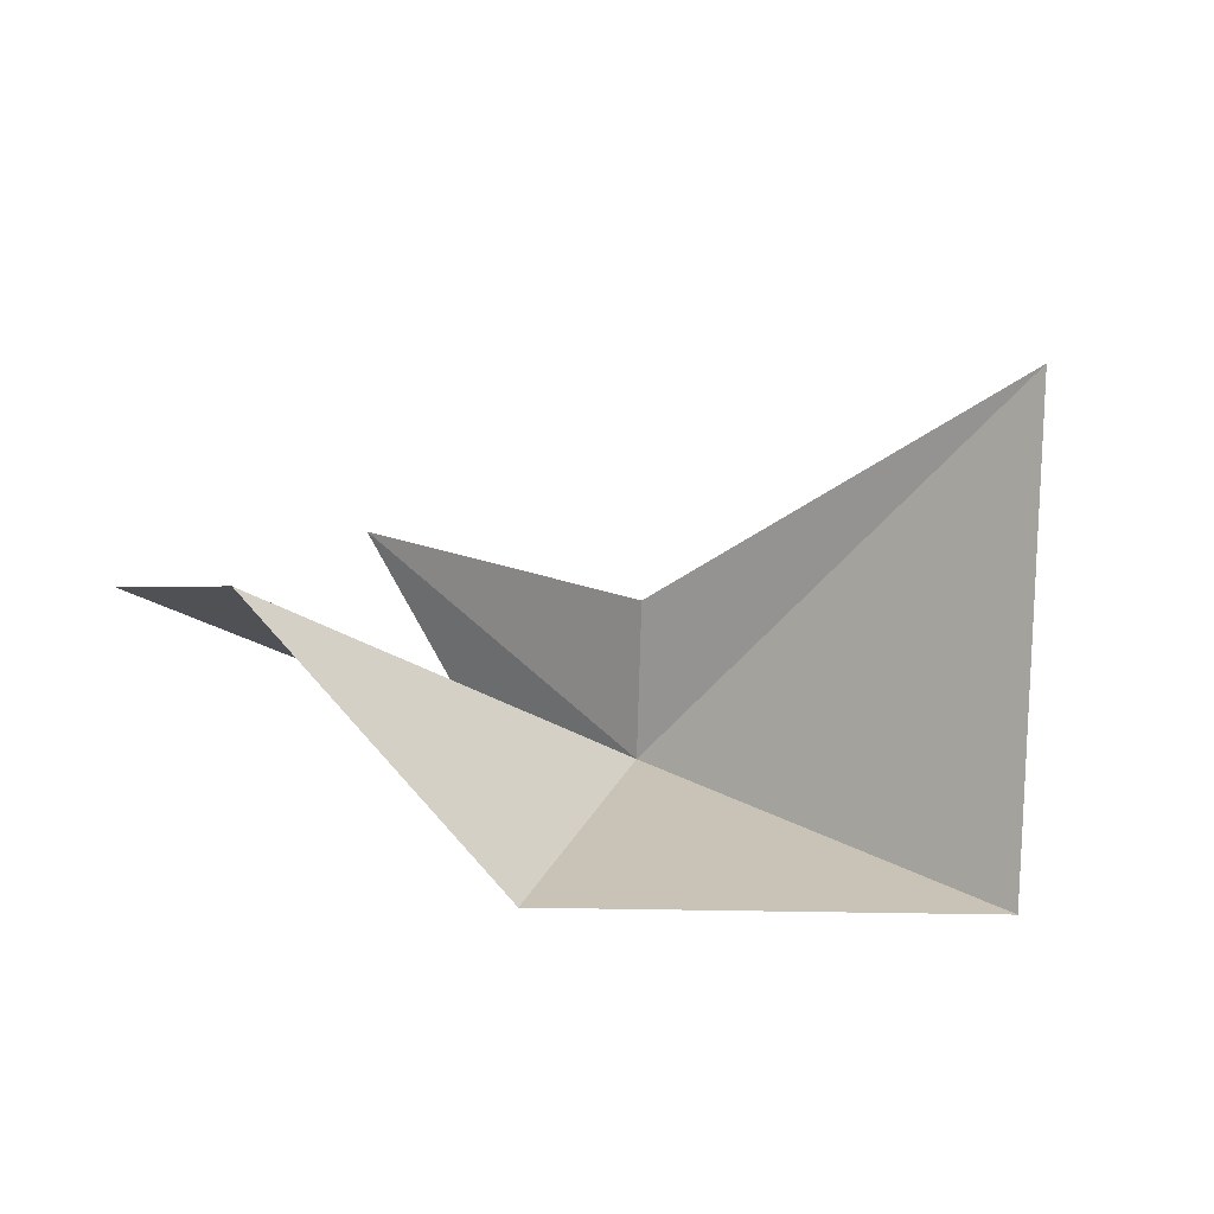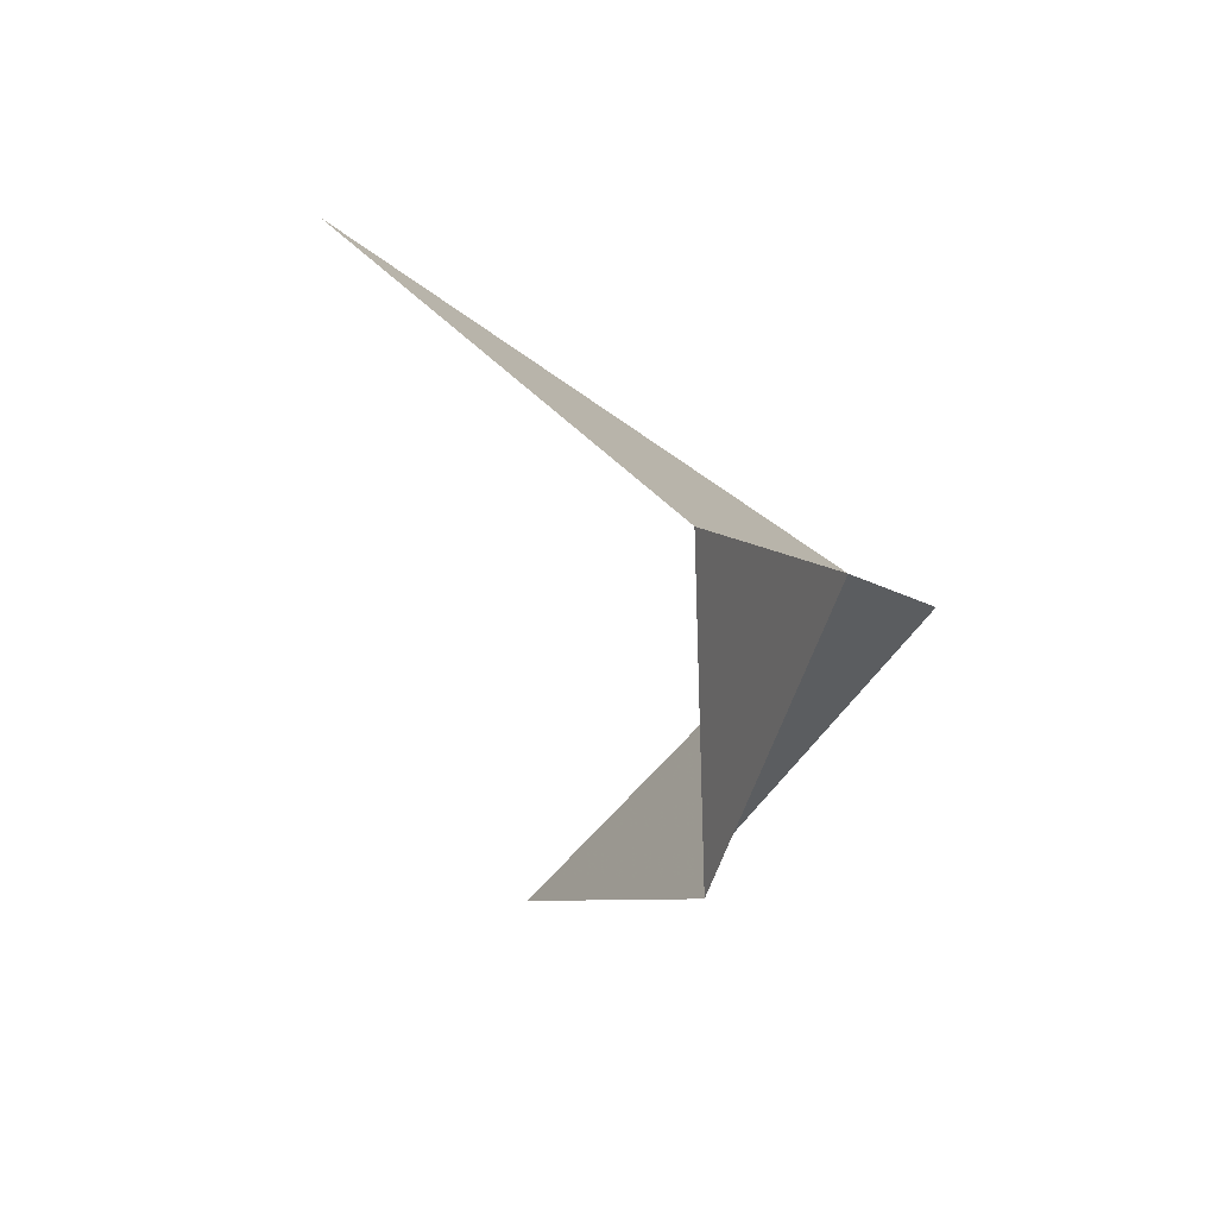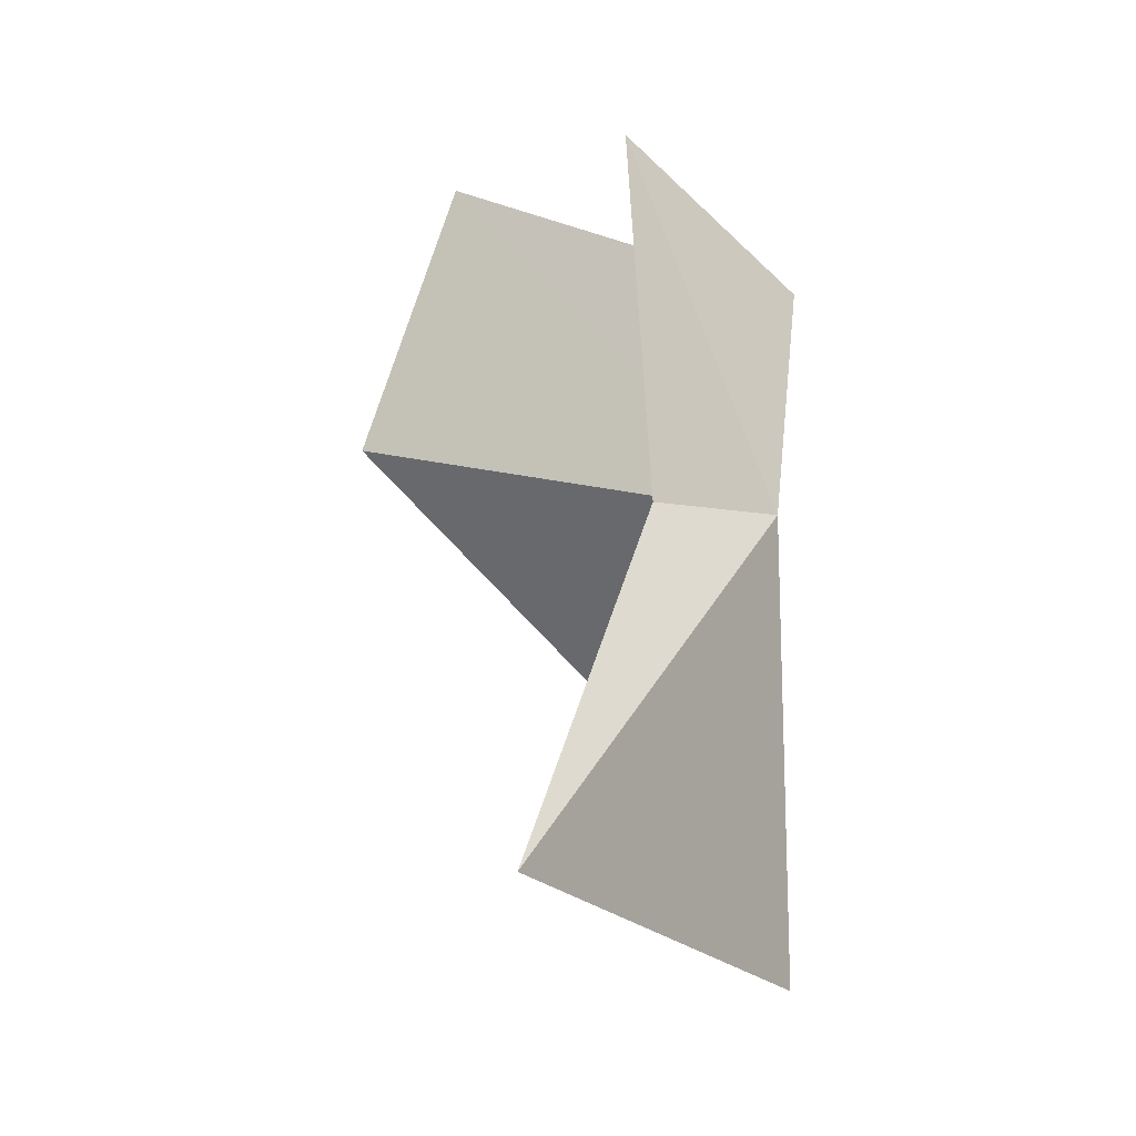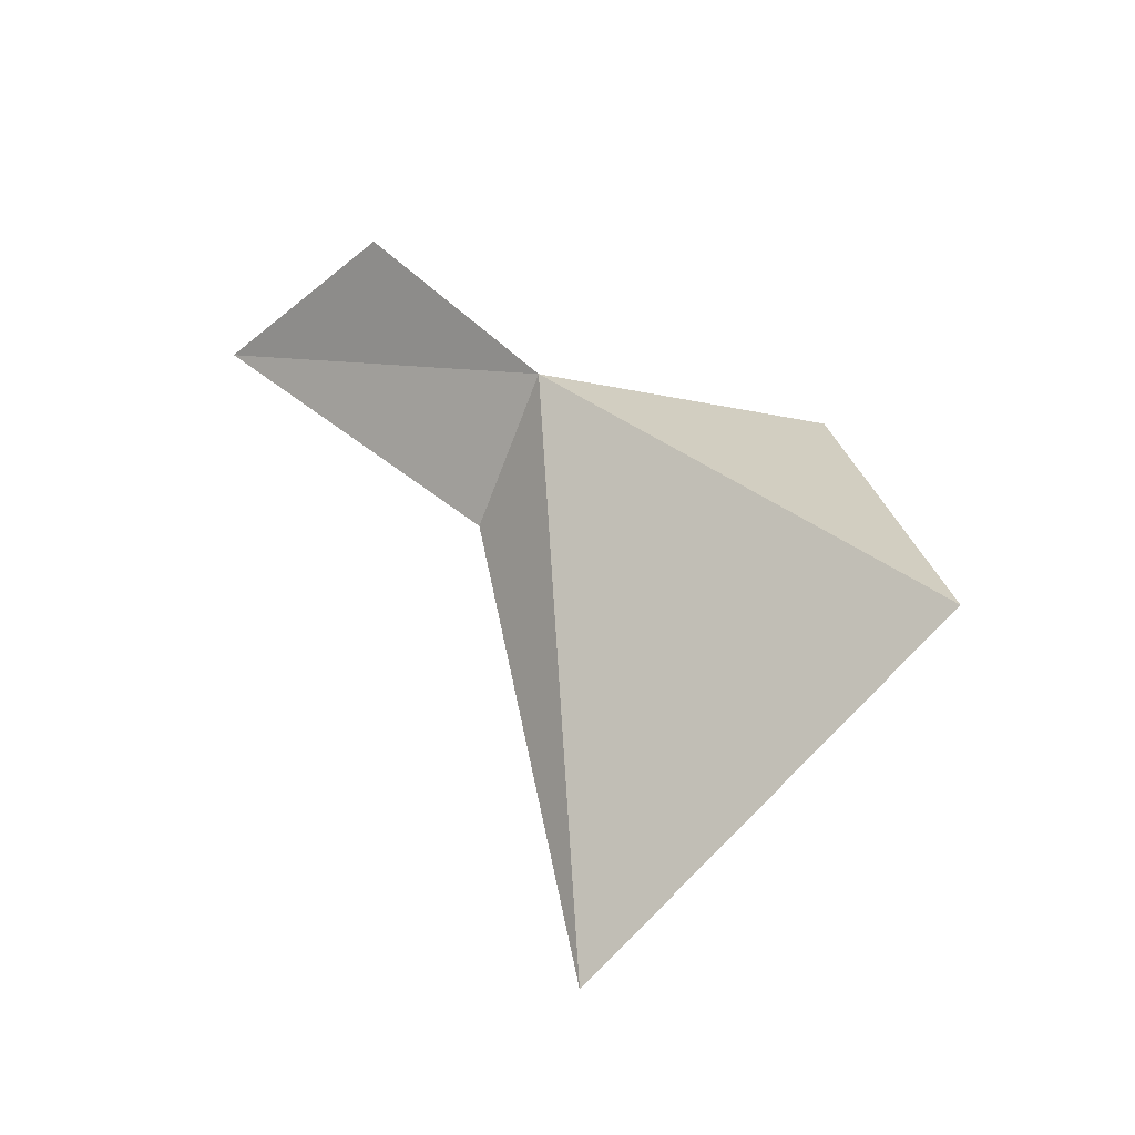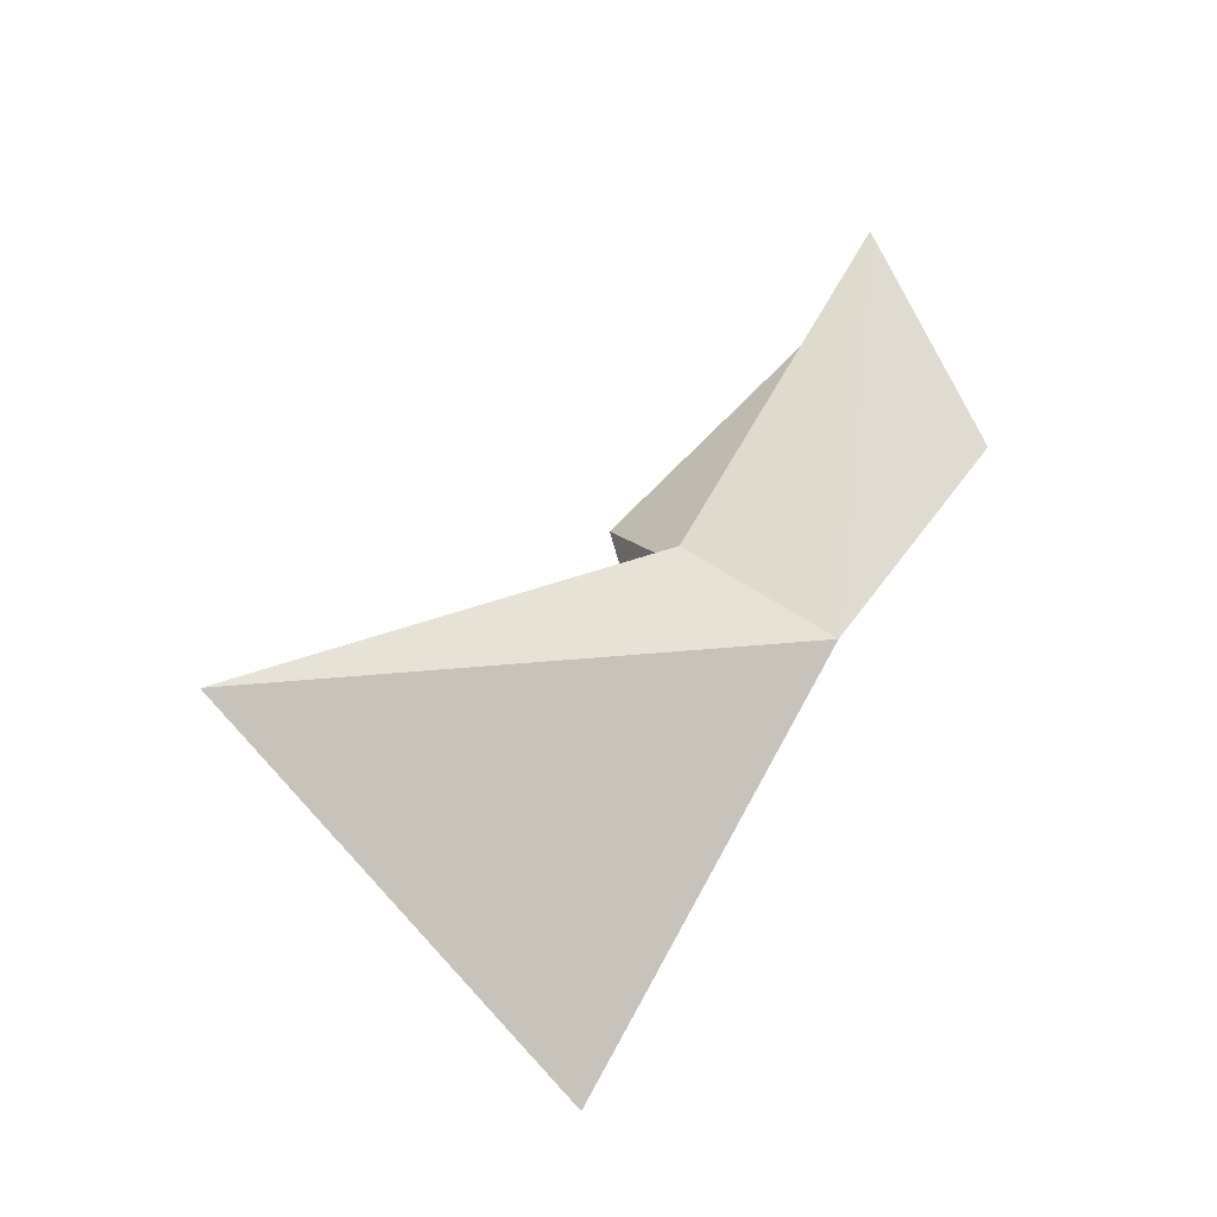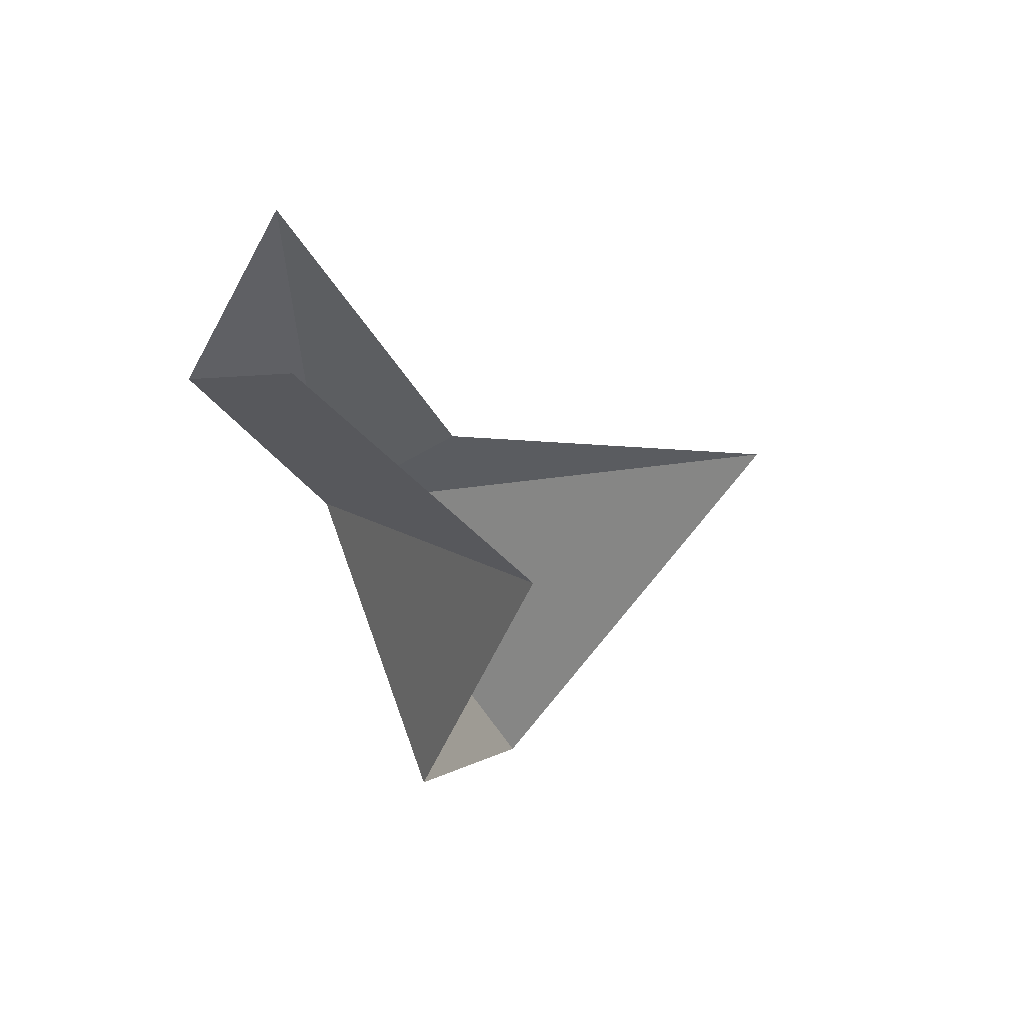
<metadata>
{"format":"obj","ext":"obj","renderer":"f3d","projection":"perspective","resolution":1024,"background":"white","views":[{"elev":-45.3,"azim":-144.0,"up":"+Y"},{"elev":-47.9,"azim":-52.5,"up":"+Y"},{"elev":42.4,"azim":-79.7,"up":"+Y"},{"elev":60.9,"azim":-100.2,"up":"+Z"},{"elev":24.1,"azim":-38.7,"up":"+Y"},{"elev":0.4,"azim":137.8,"up":"+Y"}]}
</metadata>
<code>
v 35.27 8.444 22.16
v 37.53 6.937 12.63
v 42.36 10.85 13.85
v 39.27 11.19 21.89
v 39.61 14.5 18.15
v 35.35 2.304 18.54
v 28.08 2.02 23.63
v 33.44 10 19.79
v 23.82 9.7 18.94
f 1 3 2
f 1 5 4
f 1 6 7
f 1 4 3
f 1 2 6
f 1 8 5
f 1 9 8
f 1 7 9

</code>
